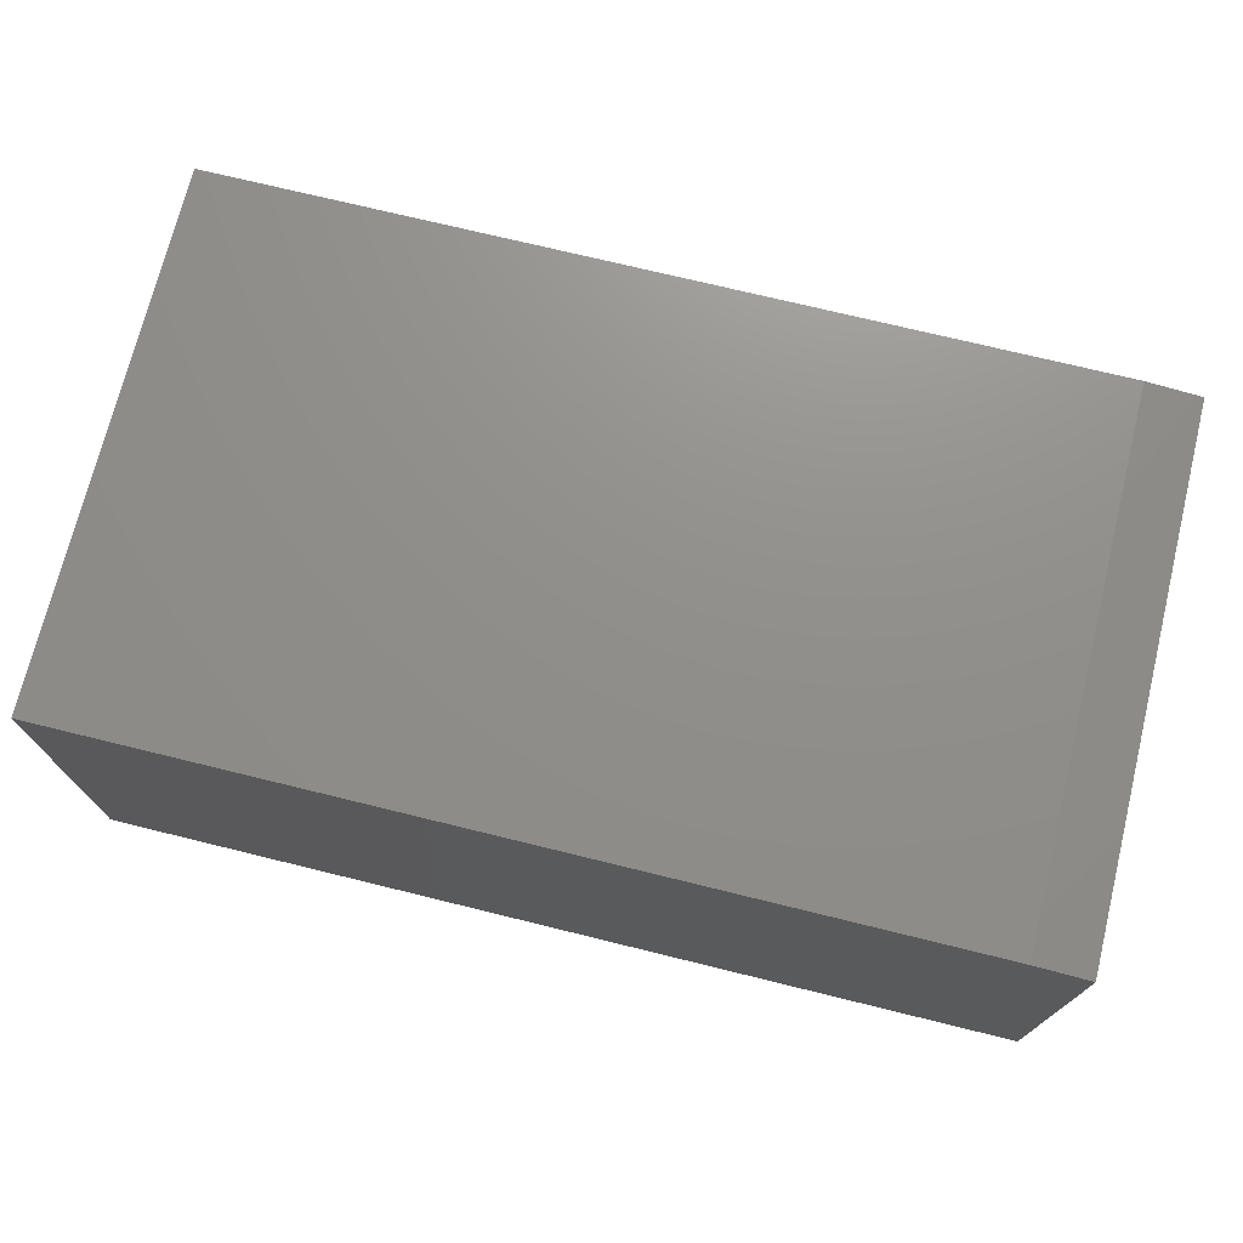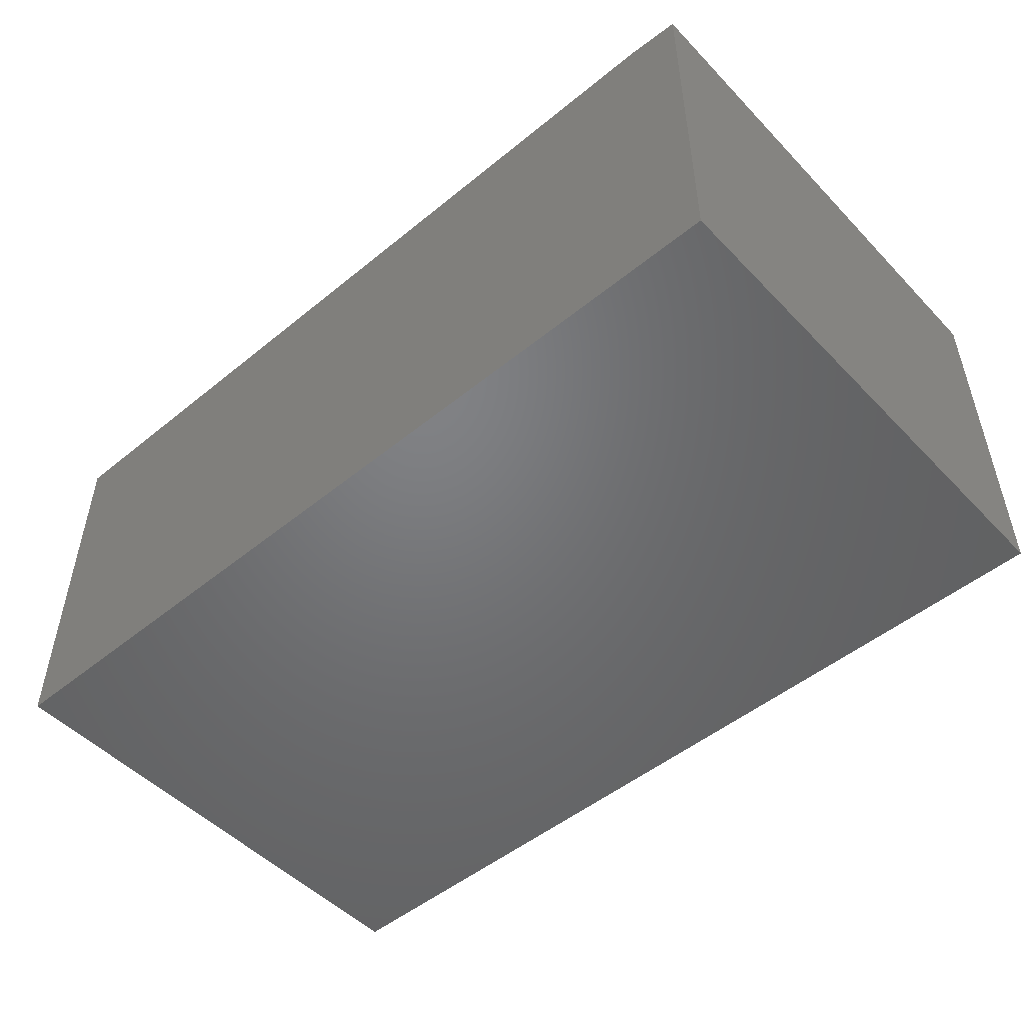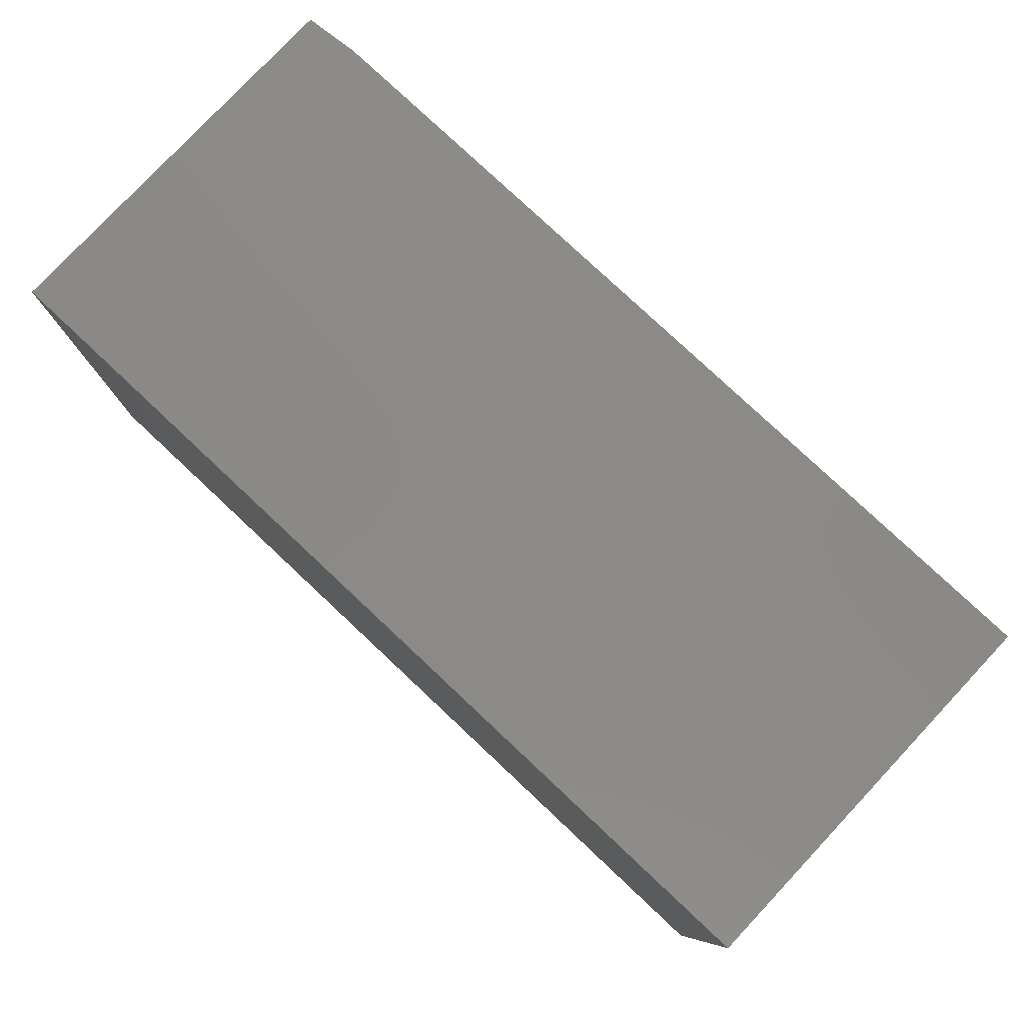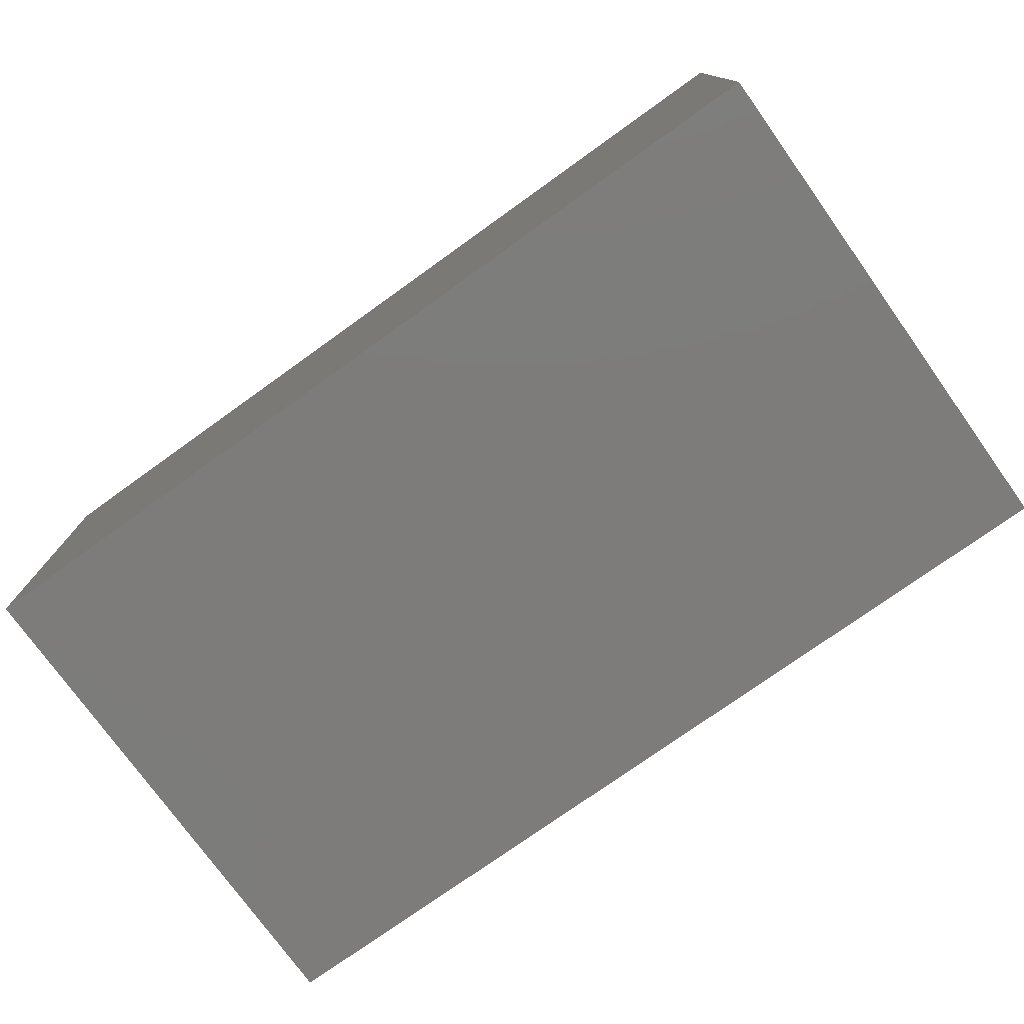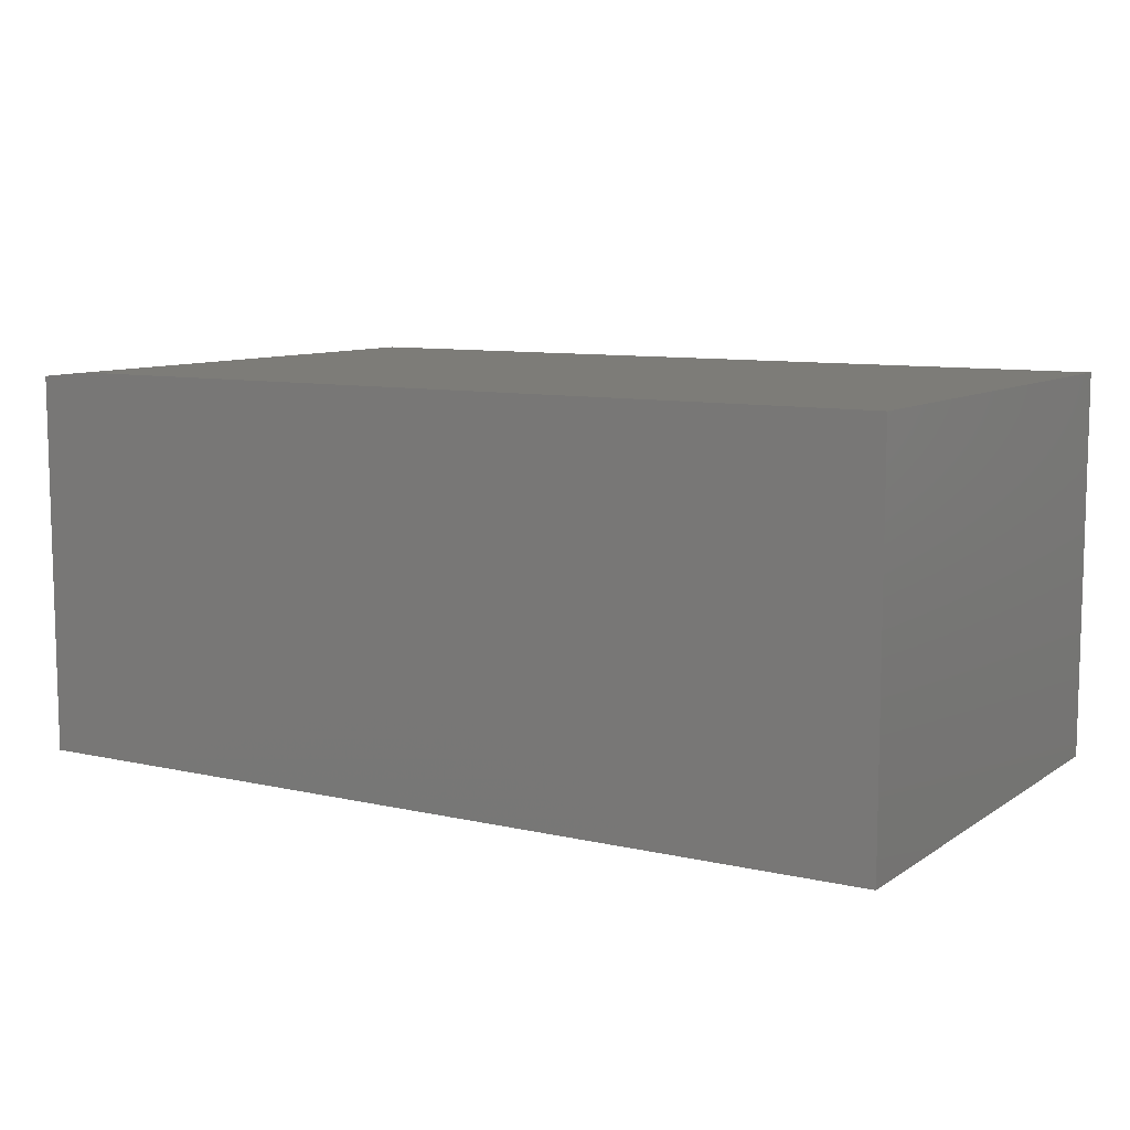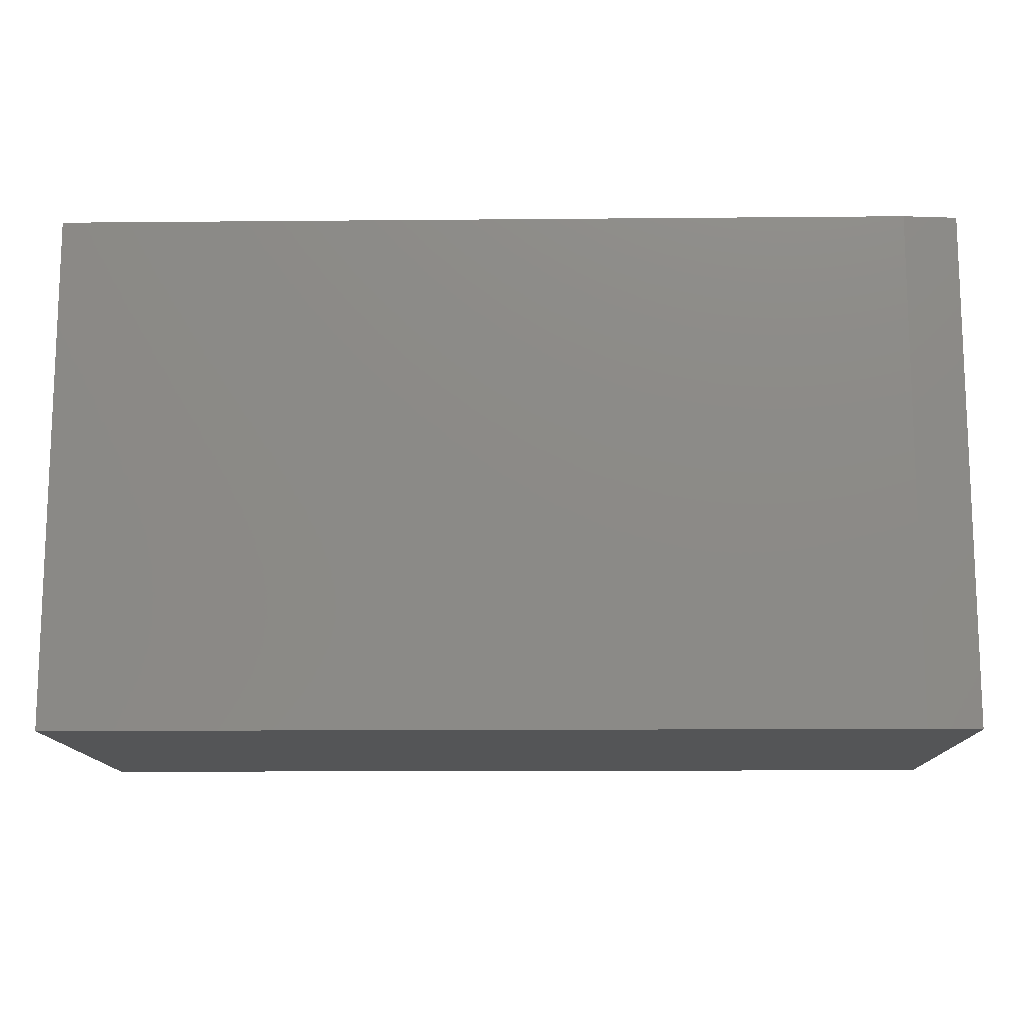
<metadata>
{"format":"stl","ext":"stl","renderer":"f3d","projection":"perspective","resolution":1024,"background":"white","views":[{"elev":72.9,"azim":13.8,"up":"+Z"},{"elev":-50.2,"azim":41.8,"up":"+Z"},{"elev":79.3,"azim":-136.8,"up":"+Y"},{"elev":-75.9,"azim":-144.4,"up":"+Z"},{"elev":9.1,"azim":-148.8,"up":"+Z"},{"elev":-13.1,"azim":1.2,"up":"+Y"}]}
</metadata>
<code>
# stl→obj: 10 verts, 16 faces
v -0.6562 -0.75 -0.2812
v 0.6562 -0.75 -0.2812
v -0.6562 -0.75 0.2852
v 0.6562 -0.75 0.2774
v 0.5781 -0.75 0.2852
v 0.5781 1.685e-16 0.2852
v 0.6562 1.767e-16 0.2774
v -0.6562 3.144e-17 0.2852
v 0.6562 1.457e-16 -0.2812
v -0.6562 0 -0.2812
f 1 2 3
f 3 2 4
f 3 4 5
f 6 7 8
f 8 7 9
f 8 9 10
f 5 6 3
f 3 6 8
f 9 7 2
f 2 7 4
f 4 7 5
f 5 7 6
f 8 10 3
f 3 10 1
f 1 10 2
f 2 10 9

</code>
